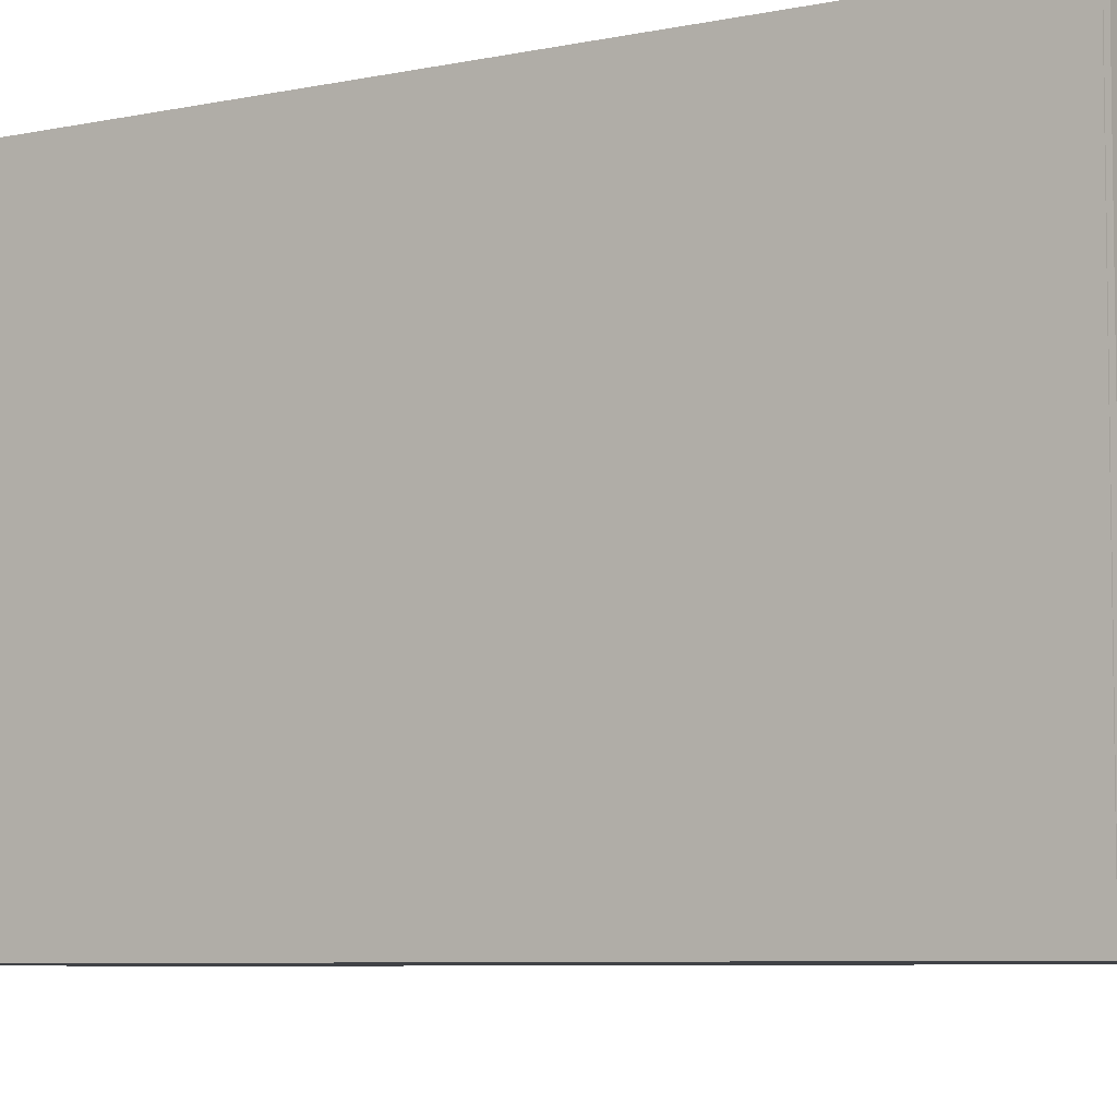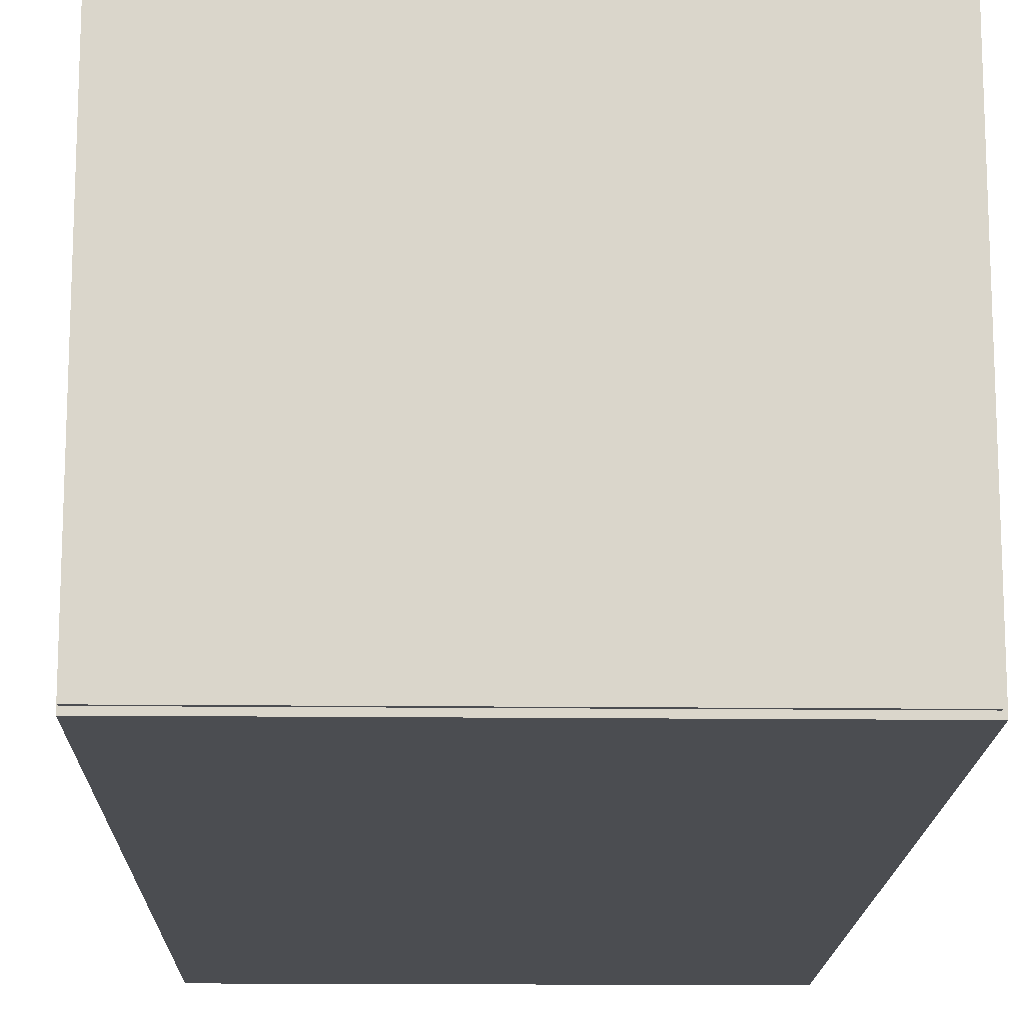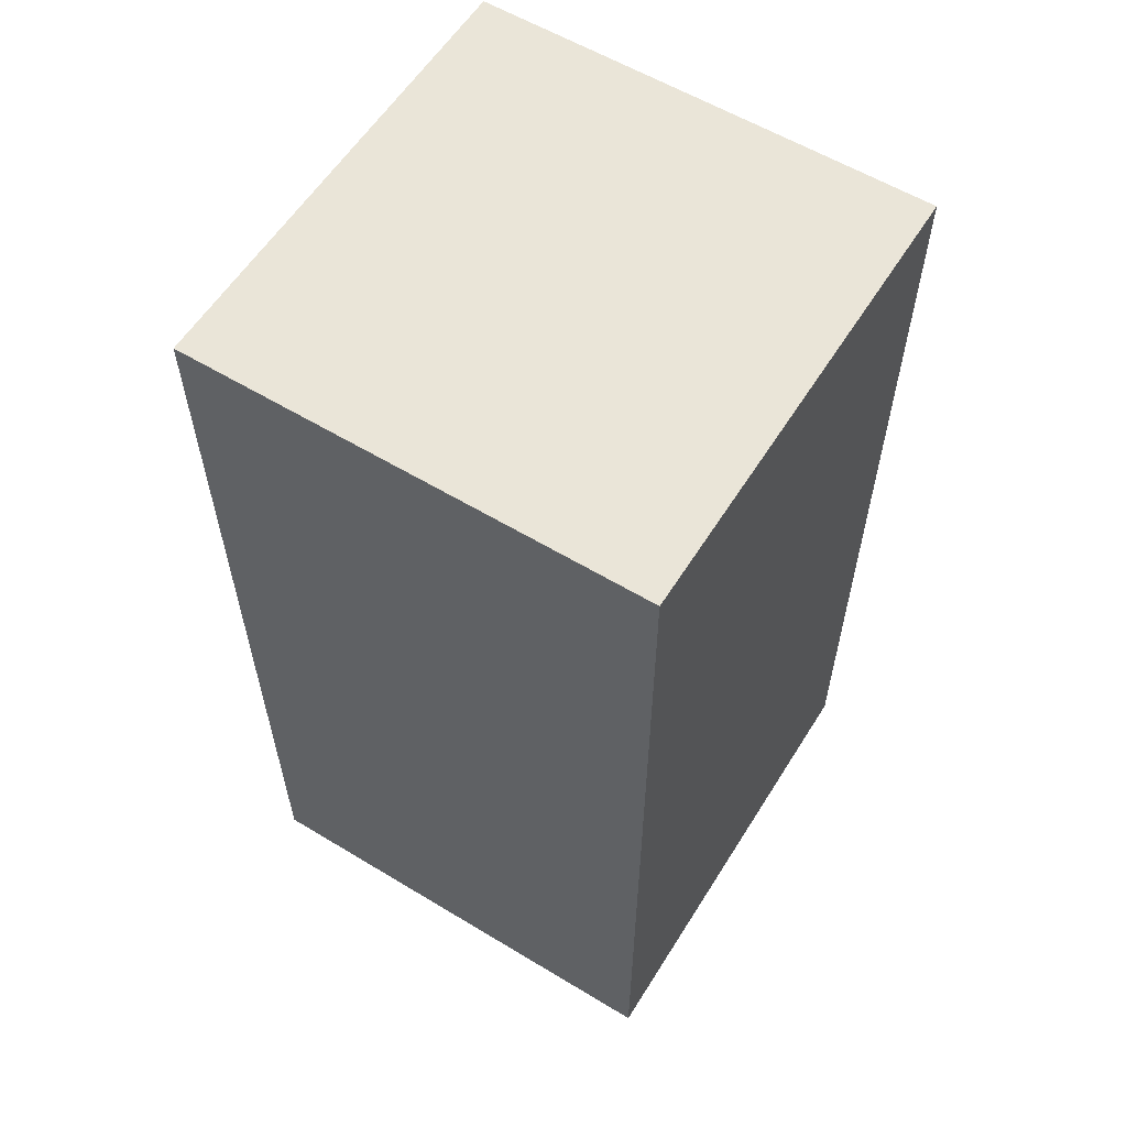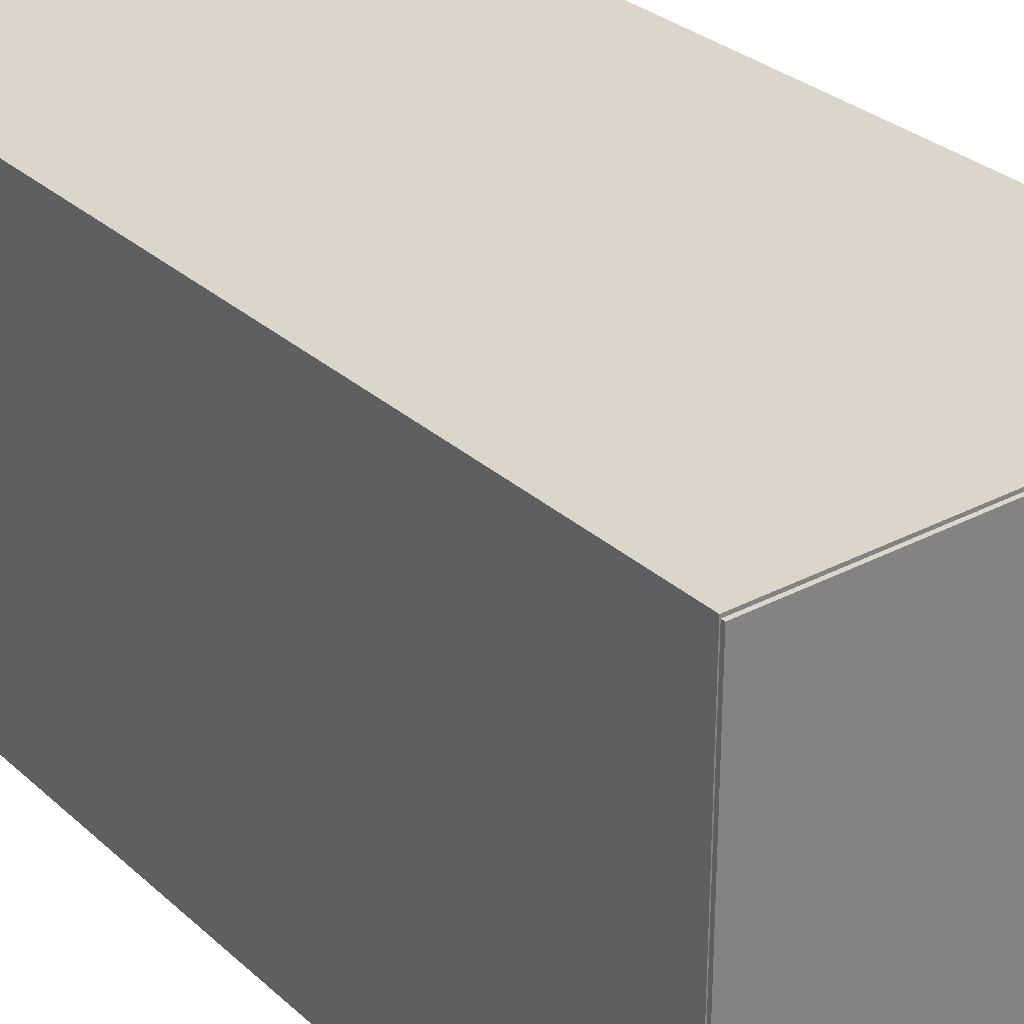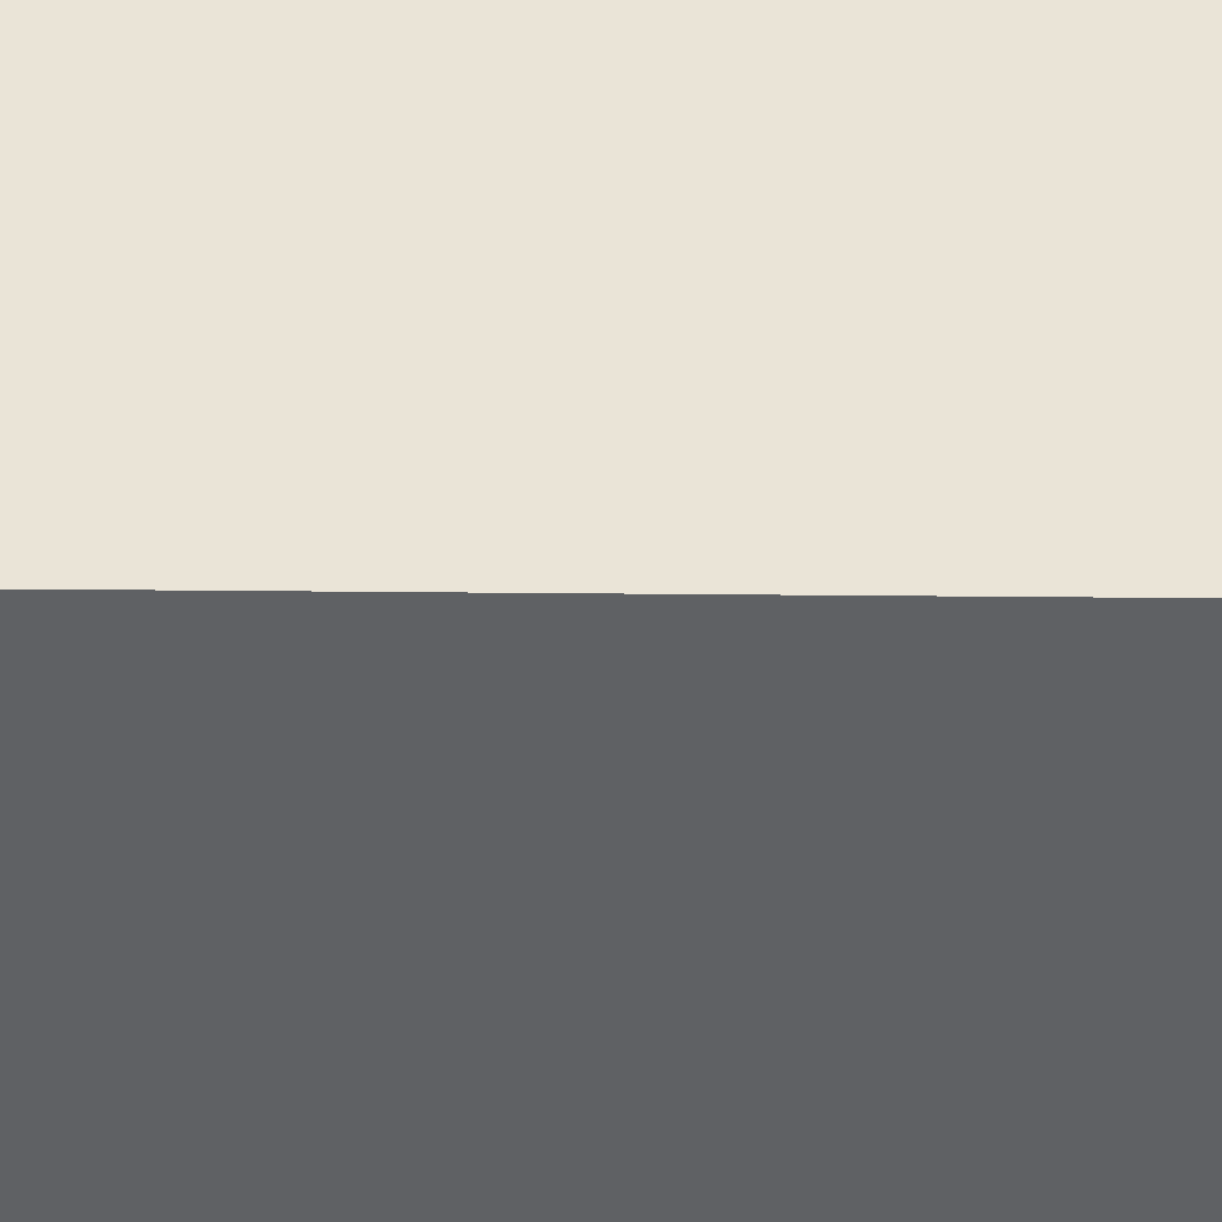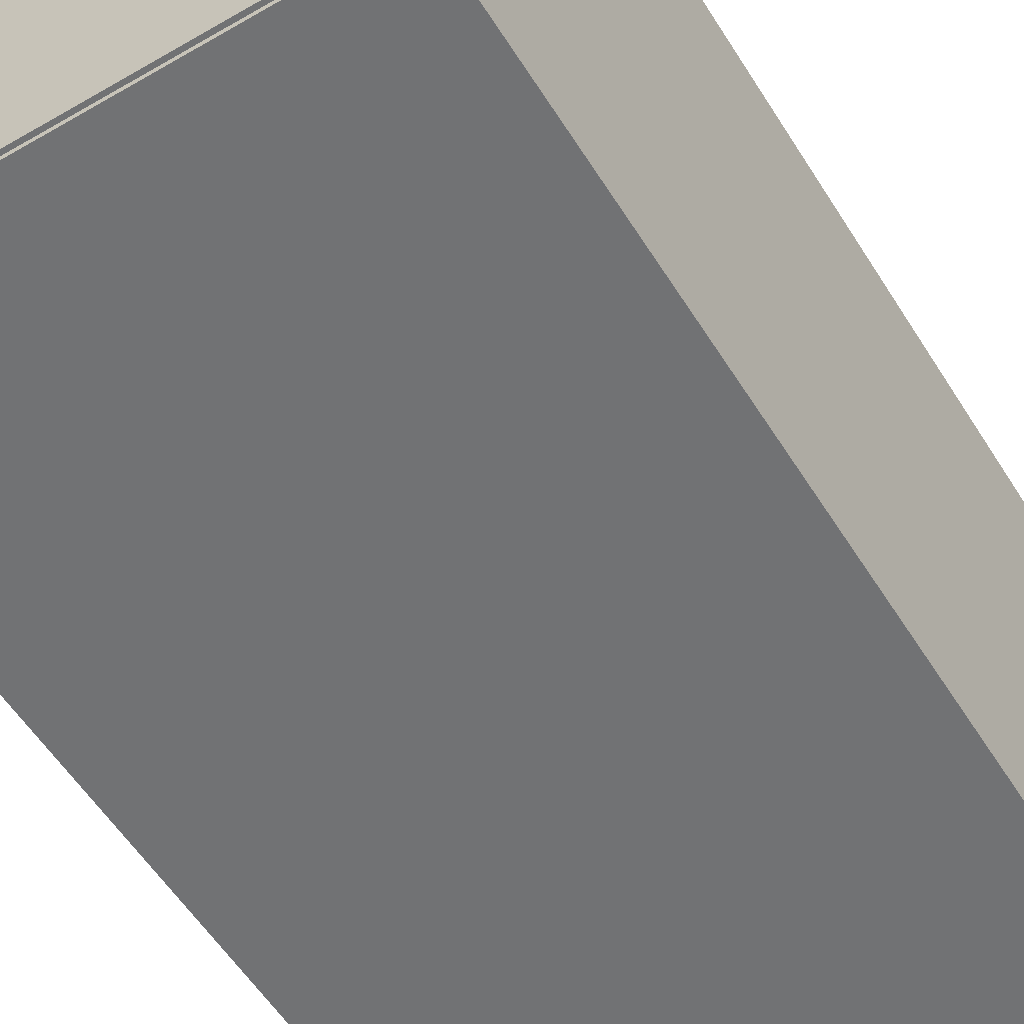
<metadata>
{"format":"obj","ext":"obj","renderer":"f3d","projection":"perspective","resolution":1024,"background":"white","views":[{"elev":-6.3,"azim":-56.2,"up":"+Z"},{"elev":-15.7,"azim":-1.3,"up":"+Z"},{"elev":58.7,"azim":-148.1,"up":"+Y"},{"elev":29.7,"azim":-37.6,"up":"+Z"},{"elev":-46.6,"azim":-90.6,"up":"+Z"},{"elev":-55.6,"azim":31.5,"up":"+Z"}]}
</metadata>
<code>
o CM_Terminal_Cube.001
v -1.004 0.01495 1.013
v -1.004 4.045 1.013
v -1.004 0.01495 -1.021
v -1.004 4.045 -1.021
v 1.012 0.01495 1.013
v 1.012 4.045 1.013
v 1.012 0.01495 -1.021
v 1.012 4.045 -1.021
f 2 3 1
f 4 7 3
f 8 5 7
f 6 1 5
f 7 1 3
f 4 6 8
f 2 4 3
f 4 8 7
f 8 6 5
f 6 2 1
f 7 5 1
f 4 2 6
o Terminal_Cube
v 1 0 -1
v 1 0 1
v -1 0 1
v -1 0 -1
v 1 4 -1
v 1 4 1
v -1 4 1
v -1 4 -1
v 0 0 1
v 1 2 1
v -1 2 1
v -1e-06 4 1
v -0 2 1
v 1 3 1
v -1 3 1
v -0.5 4 1
v 0.5 4 1
v -0.5 2 1
v 0.5 2 1
v -0 2.999 0.6412
v 0.5978 3 1
v -0.5978 3 1
v 1 3.5 1
v -1 3.5 1
v -0.75 4 1
v 0.25 4 1
v -0.75 2 1
v 0.25 2 1
v -0 2.544 1
v 1 2.5 1
v -1 2.5 1
v -0.25 4 1
v 0.75 4 1
v -0.25 2 1
v 0.75 2 1
v -0 3.598 1
v 0.3335 2.999 0.6412
v 0.75 3 1
v 0.5978 2.544 1
v 0.5978 3.598 1
v -0.75 3 1
v -0.3335 2.999 0.6412
v -0.5978 2.544 1
v -0.5978 3.598 1
v -0.2989 3.598 1
v -0.2989 2.544 1
v -0.75 2.5 1
v 0.75 3.5 1
v 0.75 2.5 1
v 0.2989 2.544 1
v 0.2989 3.598 1
v -0.75 3.5 1
v -0 3.37 0.6412
v 0.1667 2.999 0.6412
v 0.5978 3.353 1
v -0.5002 2.999 0.6412
v -0.5978 3.353 1
v -0 2.686 0.6412
v 0.5002 2.999 0.6412
v 0.5978 2.701 1
v -0.1667 2.999 0.6412
v -0.5978 2.701 1
v -0.4483 3.598 1
v -0.1494 3.598 1
v -0.3335 3.37 0.6412
v -0.4483 2.544 1
v -0.1494 2.544 1
v -0.3335 2.686 0.6412
v 0.1494 2.544 1
v 0.4483 2.544 1
v 0.3335 2.686 0.6412
v 0.1494 3.598 1
v 0.4483 3.598 1
v 0.3335 3.37 0.6412
v 0.5002 3.37 0.6412
v 0.1667 3.37 0.6412
v 0.5002 2.686 0.6412
v -0.1667 2.686 0.6412
v -0.1667 3.37 0.6412
v -0.5002 3.37 0.6412
v -0.5002 2.686 0.6412
v 0.1667 2.686 0.6412
f 10 17 9
f 40 20 16
f 13 38 18
f 33 32 60
f 23 32 16
f 9 16 13
f 26 35 11
f 27 36 17
f 20 44 80
f 62 66 90
f 46 68 57
f 41 48 56
f 49 39 55
f 64 70 89
f 24 52 71
f 71 65 88
f 87 53 73
f 40 53 72
f 54 74 42
f 37 75 21
f 69 76 86
f 55 19 35
f 26 55 35
f 70 49 55
f 56 63 46
f 31 46 22
f 14 56 31
f 57 27 43
f 38 43 18
f 22 57 38
f 58 77 36
f 47 78 27
f 67 79 85
f 80 61 84
f 81 82 83
f 34 59 81
f 60 23 49
f 65 60 49
f 52 33 60
f 83 45 67
f 63 67 29
f 63 81 83
f 84 28 62
f 82 62 45
f 59 84 82
f 78 79 58
f 68 78 47
f 68 67 85
f 86 54 75
f 66 75 37
f 28 86 66
f 87 50 69
f 61 69 28
f 61 72 87
f 64 65 30
f 73 64 50
f 73 71 88
f 74 70 51
f 76 74 54
f 50 89 76
f 77 66 37
f 58 90 77
f 45 90 79
f 12 9 17
f 17 11 12
f 14 13 41
f 16 15 33
f 33 24 16
f 20 34 13
f 24 40 16
f 13 25 41
f 34 25 13
f 13 16 20
f 10 9 18
f 13 14 31
f 31 22 13
f 18 9 13
f 22 38 13
f 33 15 32
f 12 11 19
f 19 39 16
f 32 15 16
f 39 23 16
f 16 12 19
f 9 12 16
f 11 17 26
f 42 26 17
f 17 21 42
f 35 19 11
f 17 10 27
f 43 27 10
f 10 18 43
f 36 21 17
f 80 59 34
f 34 20 80
f 62 28 66
f 47 57 68
f 46 29 68
f 41 25 48
f 49 23 39
f 64 30 70
f 71 53 40
f 40 24 71
f 71 52 65
f 87 72 53
f 72 44 20
f 20 40 72
f 26 42 74
f 74 51 26
f 42 21 75
f 75 54 42
f 69 50 76
f 55 39 19
f 26 51 55
f 55 51 70
f 70 30 49
f 29 46 63
f 56 48 63
f 31 56 46
f 14 41 56
f 57 47 27
f 38 57 43
f 22 46 57
f 21 36 77
f 77 37 21
f 36 27 78
f 78 58 36
f 67 45 79
f 80 44 61
f 81 59 82
f 81 48 25
f 25 34 81
f 60 32 23
f 49 30 65
f 65 52 60
f 52 24 33
f 83 82 45
f 63 83 67
f 63 48 81
f 84 61 28
f 82 84 62
f 59 80 84
f 78 85 79
f 68 85 78
f 68 29 67
f 86 76 54
f 66 86 75
f 28 69 86
f 87 73 50
f 61 87 69
f 61 44 72
f 64 88 65
f 73 88 64
f 73 53 71
f 74 89 70
f 76 89 74
f 50 64 89
f 77 90 66
f 58 79 90
f 45 62 90

</code>
